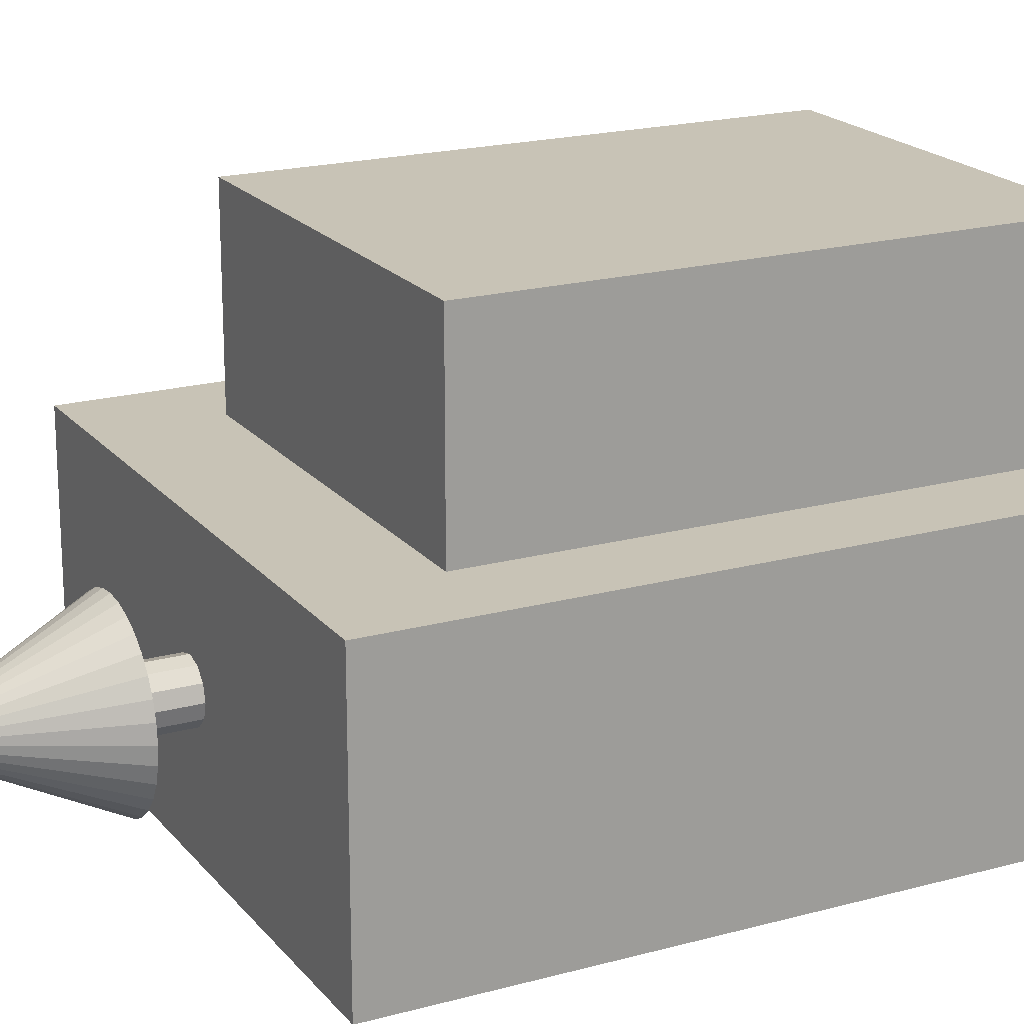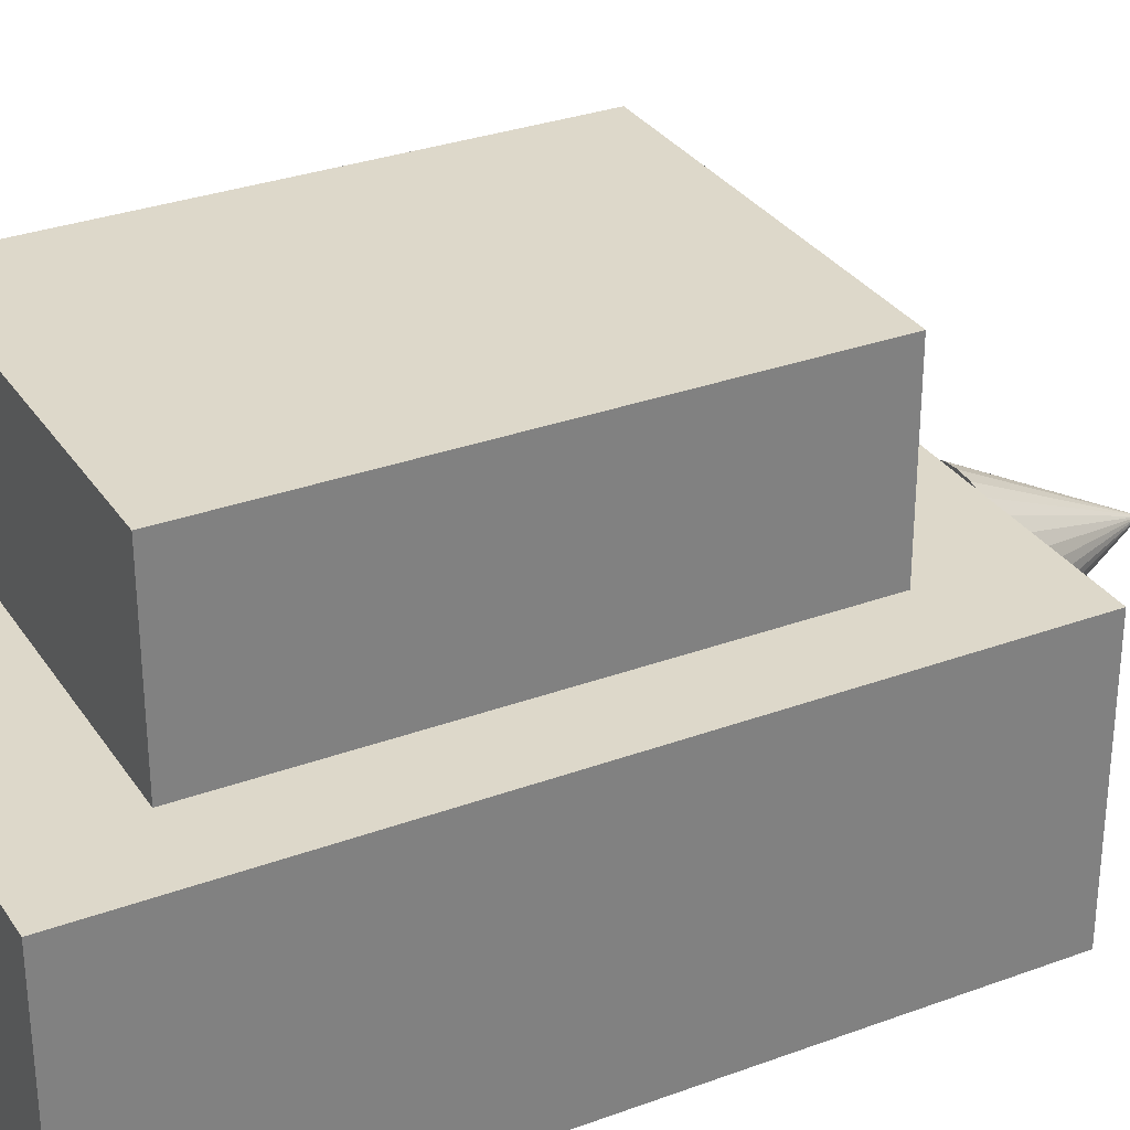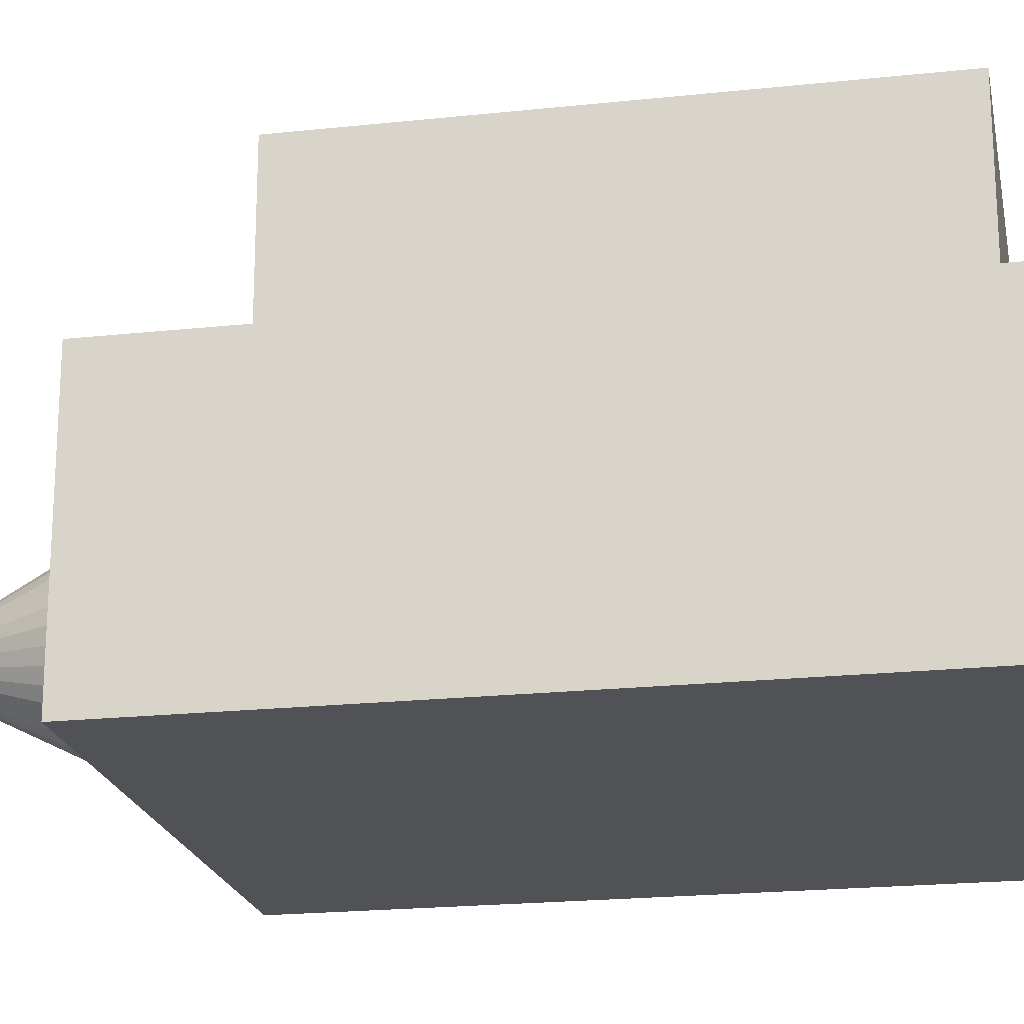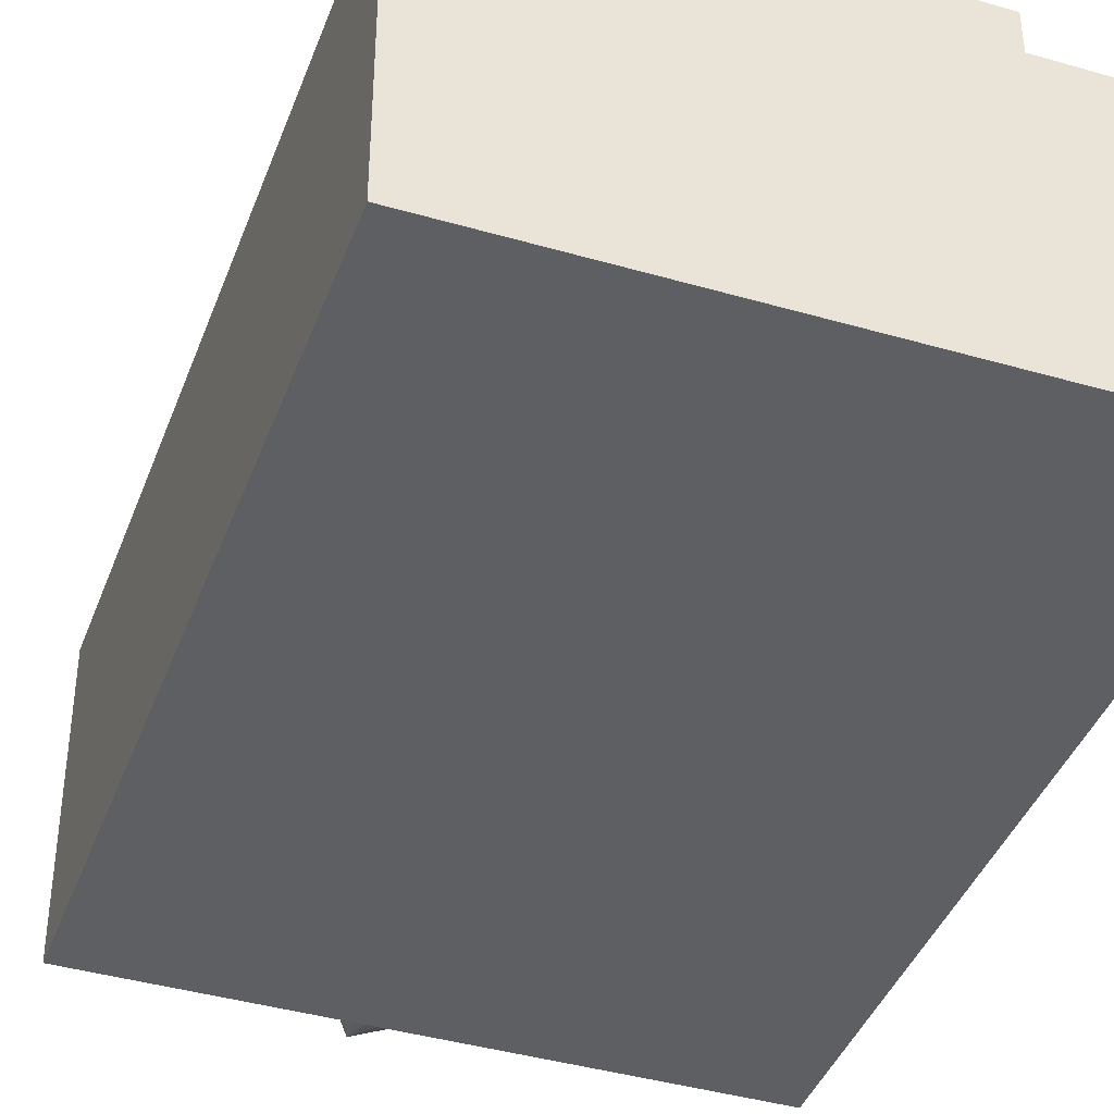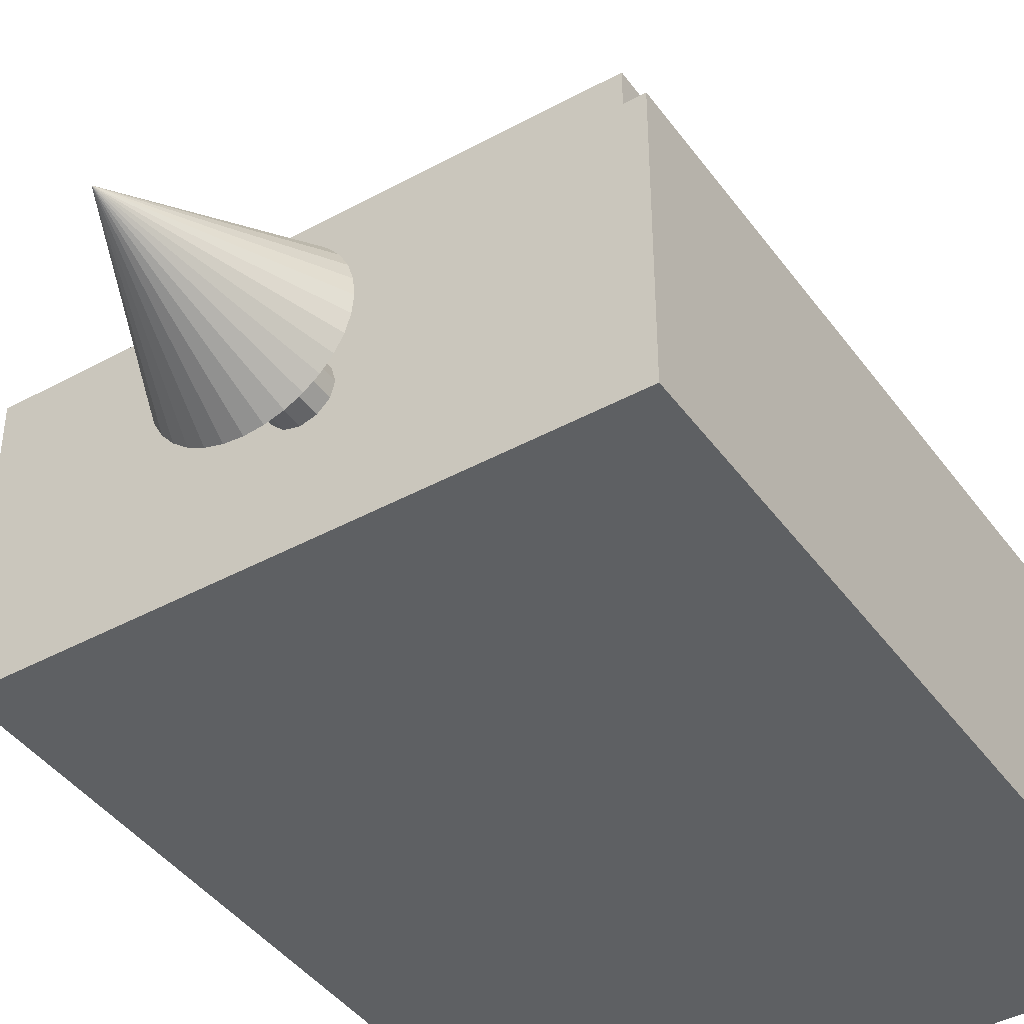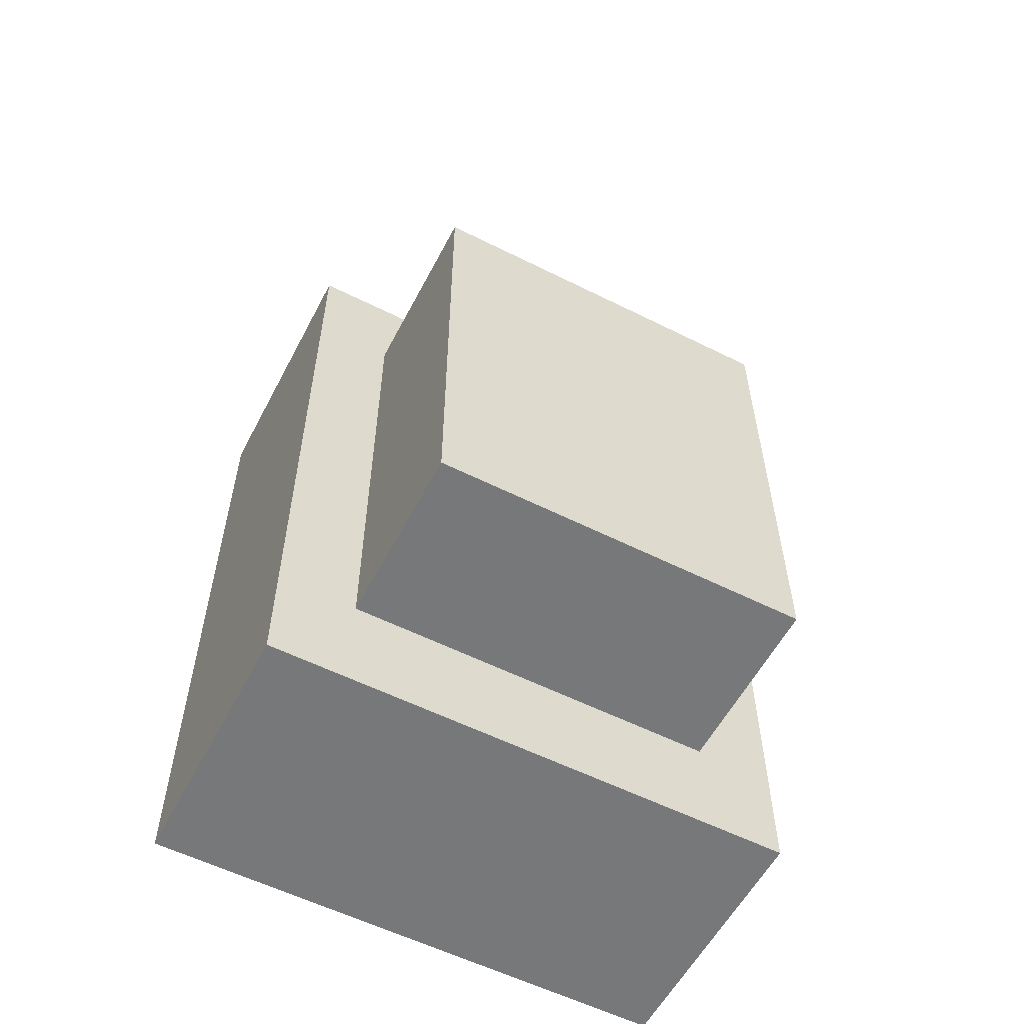
<metadata>
{"format":"obj","ext":"obj","renderer":"f3d","projection":"perspective","resolution":1024,"background":"white","views":[{"elev":19.5,"azim":62.9,"up":"+Y"},{"elev":31.0,"azim":-117.8,"up":"+Y"},{"elev":-20.7,"azim":101.0,"up":"+Y"},{"elev":-40.8,"azim":160.5,"up":"+Y"},{"elev":-42.5,"azim":33.1,"up":"+Y"},{"elev":-57.4,"azim":152.5,"up":"+Z"}]}
</metadata>
<code>
o Cube
v 3.291 -1.628 -4.435
v 3.291 -1.628 4.435
v -3.291 -1.628 4.435
v -3.291 -1.628 -4.435
v 3.291 1.628 -4.435
v 3.291 1.628 4.435
v -3.291 1.628 4.435
v -3.291 1.628 -4.435
v 2.313 1.575 -3.117
v 2.313 1.575 3.117
v -2.313 1.575 3.117
v -2.313 1.575 -3.117
v 2.313 3.863 -3.117
v 2.313 3.863 3.117
v -2.313 3.863 3.117
v -2.313 3.863 -3.117
v -0 0.3307 1.938
v -0 0.3307 5.137
v 0.1653 0.2864 1.938
v 0.1653 0.2864 5.137
v 0.2864 0.1653 1.938
v 0.2864 0.1653 5.137
v 0.3307 0 1.938
v 0.3307 1e-06 5.137
v 0.2864 -0.1653 1.938
v 0.2864 -0.1653 5.137
v 0.1653 -0.2864 1.938
v 0.1653 -0.2864 5.137
v 0 -0.3307 1.938
v 0 -0.3307 5.137
v -0.1653 -0.2864 1.938
v -0.1653 -0.2864 5.137
v -0.2864 -0.1653 1.938
v -0.2864 -0.1653 5.137
v -0.3307 -0 1.938
v -0.3307 0 5.137
v -0.2864 0.1653 1.938
v -0.2864 0.1653 5.137
v -0.1653 0.2864 1.938
v -0.1653 0.2864 5.137
v -0 1.007 5.121
v -0 0.006936 7.121
v 0.1951 0.9877 5.121
v 0.3827 0.9308 5.121
v 0.5556 0.8384 5.121
v 0.7071 0.714 5.121
v 0.8315 0.5625 5.121
v 0.9239 0.3896 5.121
v 0.9808 0.202 5.121
v 1 0.006936 5.121
v 0.9808 -0.1882 5.121
v 0.9239 -0.3757 5.121
v 0.8315 -0.5486 5.121
v 0.7071 -0.7002 5.121
v 0.5556 -0.8245 5.121
v 0.3827 -0.9169 5.121
v 0.1951 -0.9738 5.121
v -0 -0.9931 5.121
v -0.1951 -0.9738 5.121
v -0.3827 -0.9169 5.121
v -0.5556 -0.8245 5.121
v -0.7071 -0.7002 5.121
v -0.8315 -0.5486 5.121
v -0.9239 -0.3757 5.121
v -0.9808 -0.1882 5.121
v -1 0.006937 5.121
v -0.9808 0.202 5.121
v -0.9239 0.3896 5.121
v -0.8315 0.5625 5.121
v -0.7071 0.714 5.121
v -0.5556 0.8384 5.121
v -0.3827 0.9308 5.121
v -0.1951 0.9877 5.121
f 1 2 3
f 1 3 4
f 5 8 7
f 5 7 6
f 1 5 6
f 1 6 2
f 2 6 7
f 2 7 3
f 3 7 8
f 3 8 4
f 5 1 4
f 5 4 8
f 9 10 11
f 9 11 12
f 13 16 15
f 13 15 14
f 9 13 14
f 9 14 10
f 10 14 15
f 10 15 11
f 11 15 16
f 11 16 12
f 13 9 12
f 13 12 16
f 17 18 20
f 17 20 19
f 19 20 22
f 19 22 21
f 21 22 24
f 21 24 23
f 23 24 26
f 23 26 25
f 25 26 28
f 25 28 27
f 27 28 30
f 27 30 29
f 29 30 32
f 29 32 31
f 31 32 34
f 31 34 33
f 33 34 36
f 33 36 35
f 35 36 38
f 35 38 37
f 37 38 40
f 37 40 39
f 39 40 18
f 39 18 17
f 72 42 73
f 41 42 43
f 73 42 41
f 43 42 44
f 71 42 72
f 70 42 71
f 69 42 70
f 68 42 69
f 67 42 68
f 66 42 67
f 65 42 66
f 64 42 65
f 63 42 64
f 62 42 63
f 61 42 62
f 60 42 61
f 59 42 60
f 58 42 59
f 57 42 58
f 56 42 57
f 55 42 56
f 54 42 55
f 53 42 54
f 52 42 53
f 51 42 52
f 50 42 51
f 49 42 50
f 48 42 49
f 47 42 48
f 46 42 47
f 45 42 46
f 44 42 45
f 41 43 73
f 43 72 73
f 43 44 72
f 44 71 72
f 44 45 71
f 45 70 71
f 45 46 70
f 46 69 70
f 46 47 69
f 47 68 69
f 47 48 68
f 48 67 68
f 48 49 67
f 49 66 67
f 49 50 66
f 50 65 66
f 50 51 65
f 51 64 65
f 51 52 64
f 52 63 64
f 52 53 63
f 53 62 63
f 53 54 62
f 54 61 62
f 54 55 61
f 55 60 61
f 55 56 60
f 56 59 60
f 56 57 59
f 57 58 59

</code>
